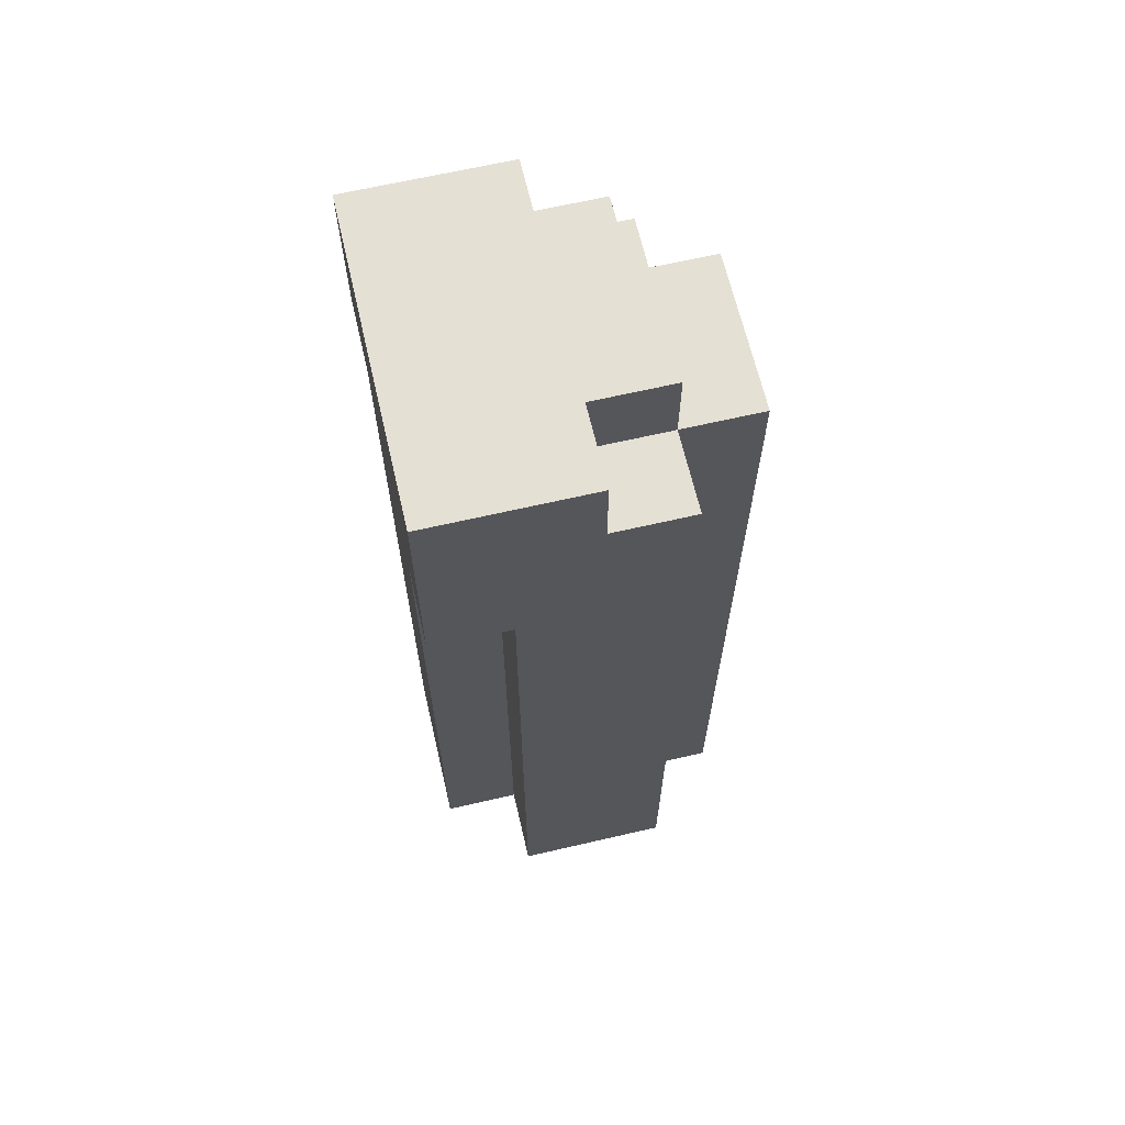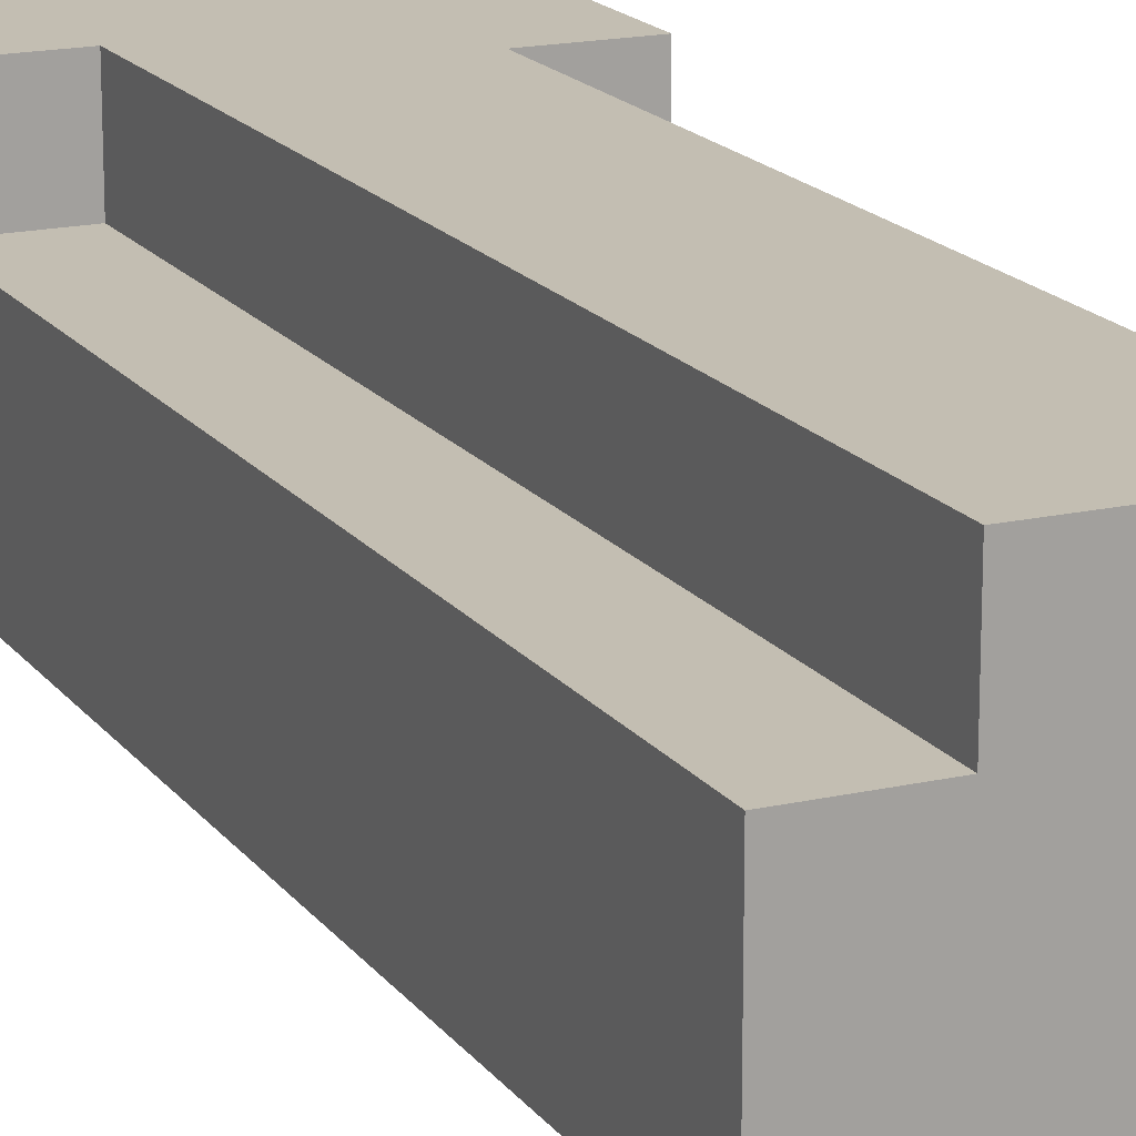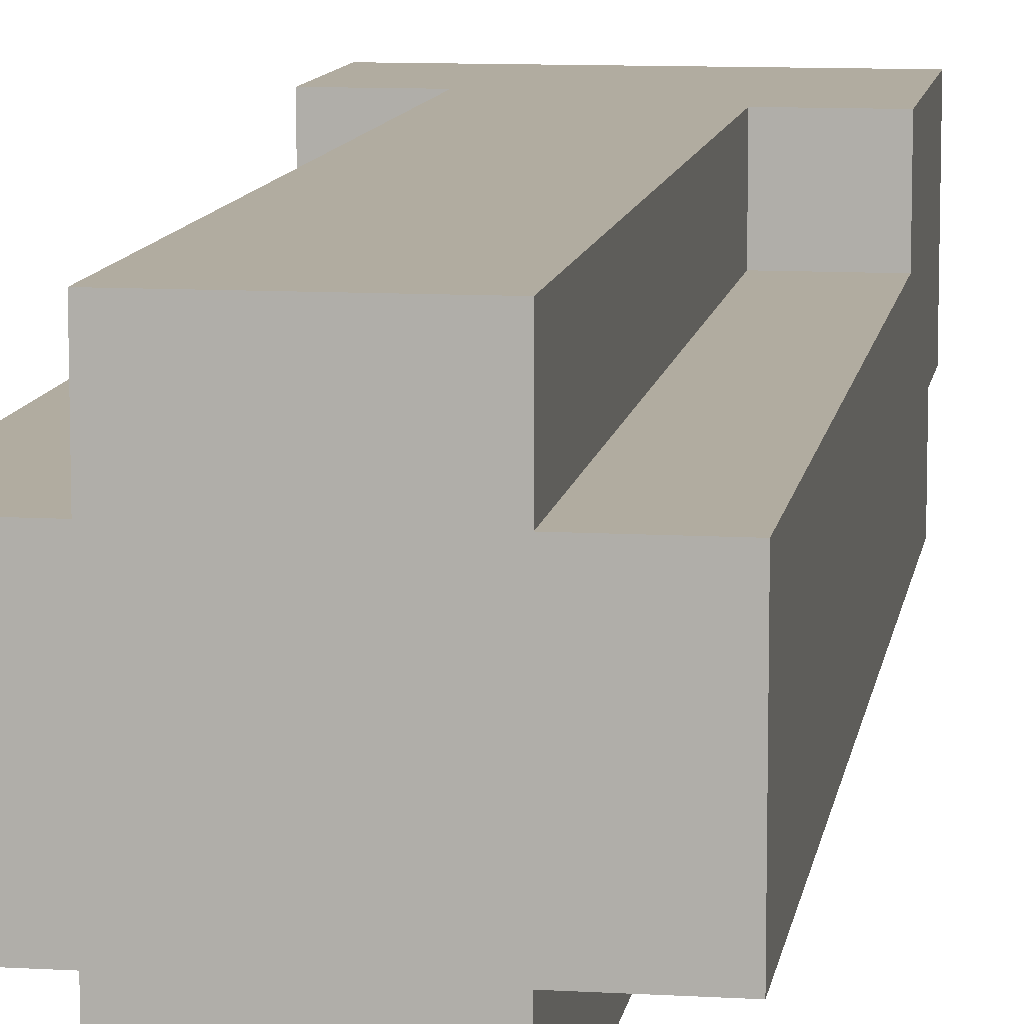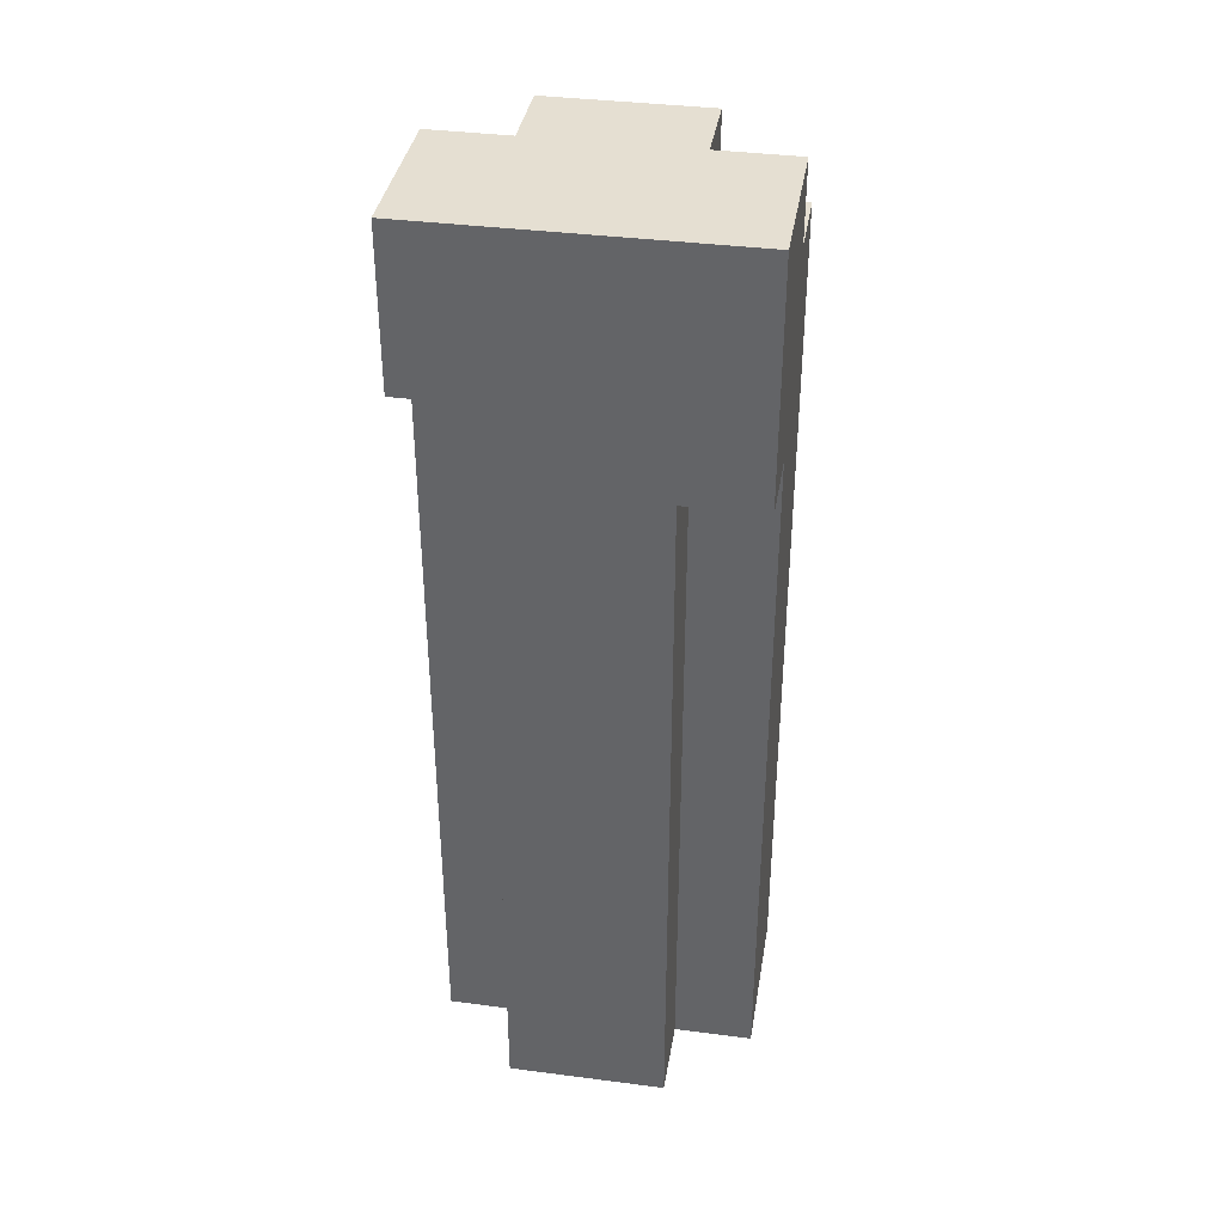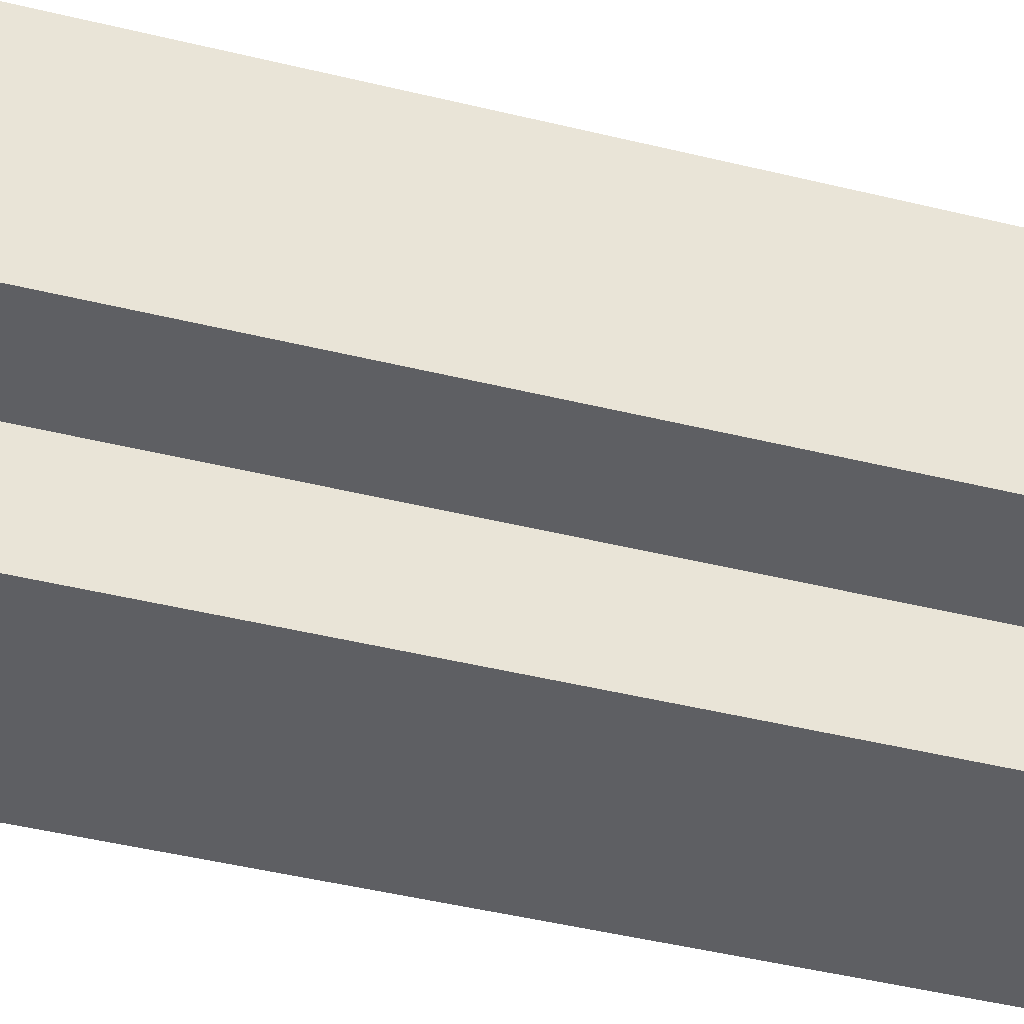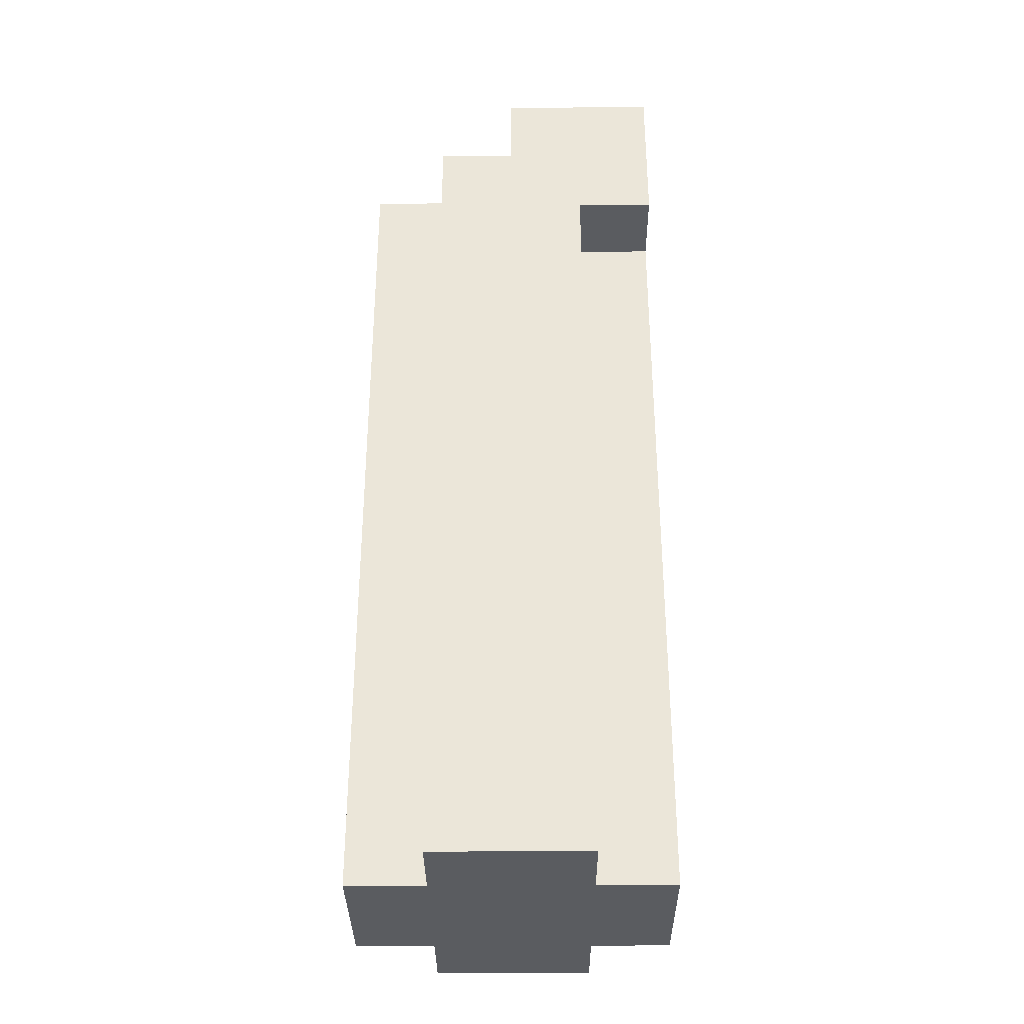
<metadata>
{"format":"obj","ext":"obj","renderer":"f3d","projection":"perspective","resolution":1024,"background":"white","views":[{"elev":65.6,"azim":76.9,"up":"+Y"},{"elev":17.3,"azim":-24.5,"up":"+Z"},{"elev":10.1,"azim":8.6,"up":"+Z"},{"elev":37.4,"azim":9.4,"up":"+Y"},{"elev":-41.2,"azim":-107.0,"up":"+Z"},{"elev":-33.9,"azim":-89.5,"up":"+Y"}]}
</metadata>
<code>
o
v -0.2 0.2 0.2
v -0.2 0.2 0
v -0.2 0.5 0.2
v -0.2 0.5 0
v -0.2 1.2 0.3
v -0.2 1.2 0.2
v -0.2 1.3 0.1
v -0.2 1.3 0
v -0.2 1.4 0.3
v -0.2 1.4 0.1
v -0.1 0.2 0.3
v -0.1 0.2 0.2
v -0.1 0.2 0
v -0.1 0.2 -0.1
v -0.1 0.5 0.3
v -0.1 0.5 0.2
v -0.1 0.5 0
v -0.1 0.5 -0.1
v -0.1 1.2 0.3
v -0.1 1.2 0.2
v -0.1 1.3 0.1
v -0.1 1.3 0
v -0.1 1.3 -0.1
v -0.1 1.4 0.1
v -0.1 1.4 0
v 0.1 0.2 0.3
v 0.1 0.2 0.2
v 0.1 0.2 0
v 0.1 0.2 -0.1
v 0.1 0.5 0.3
v 0.1 0.5 0.2
v 0.1 0.5 0
v 0.1 0.5 -0.1
v 0.1 1.1 0.3
v 0.1 1.1 0.2
v 0.1 1.3 0.1
v 0.1 1.3 0
v 0.1 1.3 -0.1
v 0.1 1.4 0.1
v 0.1 1.4 0
v 0.2 0.2 0.2
v 0.2 0.2 0
v 0.2 0.5 0.2
v 0.2 0.5 0
v 0.2 1.1 0.3
v 0.2 1.1 0.2
v 0.2 1.3 0.1
v 0.2 1.3 0
v 0.2 1.4 0.3
v 0.2 1.4 0.1
v -0.2 1.2 0.3
v -0.2 1.4 0.3
v -0.1 0.2 0.3
v -0.1 0.5 0.3
v -0.1 1.2 0.3
v 0.1 0.2 0.3
v 0.1 0.5 0.3
v 0.1 1.1 0.3
v 0.2 1.1 0.3
v 0.2 1.4 0.3
v -0.2 0.2 0.2
v -0.2 0.5 0.2
v -0.2 1.2 0.2
v -0.1 0.2 0.2
v -0.1 0.5 0.2
v -0.1 1.2 0.2
v 0.1 0.2 0.2
v 0.1 0.5 0.2
v 0.1 1.1 0.2
v 0.2 0.2 0.2
v 0.2 0.5 0.2
v 0.2 1.1 0.2
v -0.2 1.3 0.1
v -0.2 1.4 0.1
v -0.1 1.3 0.1
v -0.1 1.4 0.1
v 0.1 1.3 0.1
v 0.1 1.4 0.1
v 0.2 1.3 0.1
v 0.2 1.4 0.1
v -0.2 0.2 0
v -0.2 0.5 0
v -0.2 1.3 0
v -0.1 0.2 0
v -0.1 0.5 0
v -0.1 1.3 0
v -0.1 1.4 0
v 0.1 0.2 0
v 0.1 0.5 0
v 0.1 1.3 0
v 0.1 1.4 0
v 0.2 0.2 0
v 0.2 0.5 0
v 0.2 1.3 0
v -0.1 0.2 -0.1
v -0.1 0.5 -0.1
v -0.1 1.3 -0.1
v 0.1 0.2 -0.1
v 0.1 0.5 -0.1
v 0.1 1.3 -0.1
v -0.1 0.2 0.3
v 0.1 0.2 0.3
v -0.2 0.2 0.2
v -0.1 0.2 0.2
v 0.1 0.2 0.2
v 0.2 0.2 0.2
v -0.2 0.2 0
v -0.1 0.2 0
v 0.1 0.2 0
v 0.2 0.2 0
v -0.1 0.2 -0.1
v 0.1 0.2 -0.1
v 0.1 1.1 0.3
v 0.2 1.1 0.3
v 0.1 1.1 0.2
v 0.2 1.1 0.2
v -0.2 1.2 0.3
v -0.1 1.2 0.3
v -0.2 1.2 0.2
v -0.1 1.2 0.2
v -0.2 1.3 0.1
v -0.1 1.3 0.1
v 0.1 1.3 0.1
v 0.2 1.3 0.1
v -0.2 1.3 0
v -0.1 1.3 0
v 0.1 1.3 0
v 0.2 1.3 0
v -0.1 1.3 -0.1
v 0.1 1.3 -0.1
v -0.2 1.4 0.3
v 0.2 1.4 0.3
v -0.2 1.4 0.1
v -0.1 1.4 0.1
v 0.1 1.4 0.1
v 0.2 1.4 0.1
v -0.1 1.4 0
v 0.1 1.4 0
f 3 2 1
f 4 2 3
f 6 4 3
f 7 4 6
f 7 6 5
f 8 4 7
f 9 7 5
f 10 7 9
f 15 12 11
f 16 12 15
f 17 14 13
f 18 14 17
f 19 16 15
f 20 16 19
f 22 18 17
f 23 18 22
f 24 22 21
f 25 22 24
f 26 27 30
f 30 27 31
f 28 29 32
f 32 29 33
f 30 31 34
f 34 31 35
f 32 33 37
f 37 33 38
f 36 37 39
f 39 37 40
f 41 42 43
f 43 42 44
f 43 44 46
f 46 44 47
f 45 46 47
f 47 44 48
f 45 47 49
f 49 47 50
f 55 52 51
f 56 54 53
f 57 55 54
f 57 54 56
f 58 55 57
f 59 55 58
f 60 52 55
f 60 55 59
f 64 62 61
f 65 63 62
f 65 62 64
f 66 63 65
f 70 68 67
f 71 69 68
f 71 68 70
f 72 69 71
f 73 74 75
f 75 74 76
f 77 78 79
f 79 78 80
f 81 82 84
f 82 83 85
f 84 82 85
f 85 83 86
f 86 87 90
f 90 87 91
f 88 89 92
f 89 90 93
f 92 89 93
f 93 90 94
f 95 96 98
f 96 97 99
f 98 96 99
f 99 97 100
f 104 102 101
f 105 102 104
f 107 104 103
f 107 106 105
f 107 105 104
f 108 106 107
f 109 106 108
f 110 106 109
f 111 109 108
f 112 109 111
f 115 114 113
f 116 114 115
f 119 118 117
f 120 118 119
f 121 122 125
f 125 122 126
f 123 124 127
f 127 124 128
f 126 127 129
f 129 127 130
f 131 132 133
f 133 132 134
f 134 132 135
f 135 132 136
f 134 135 137
f 137 135 138

</code>
